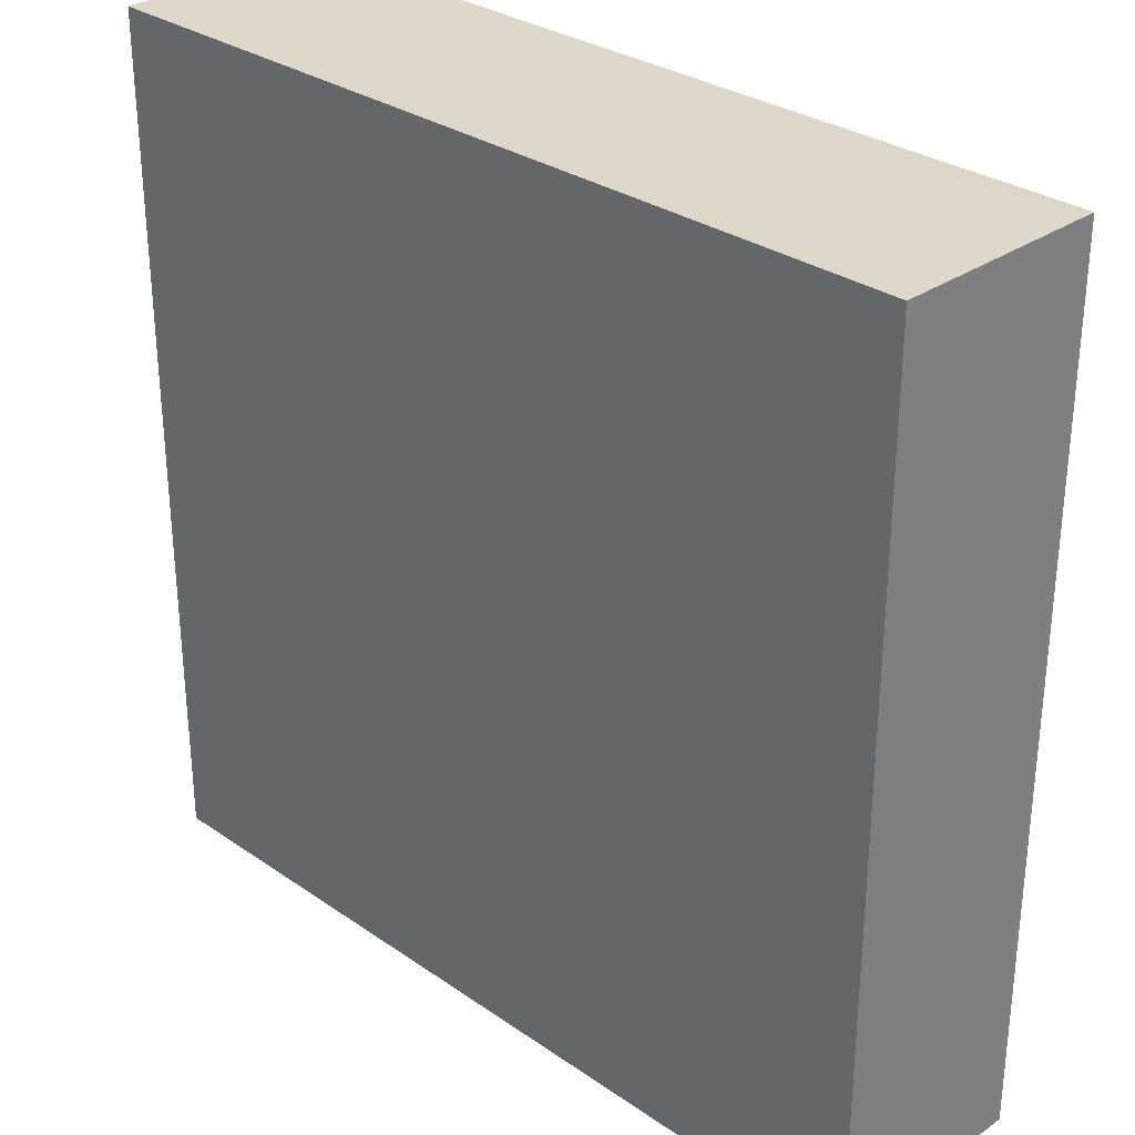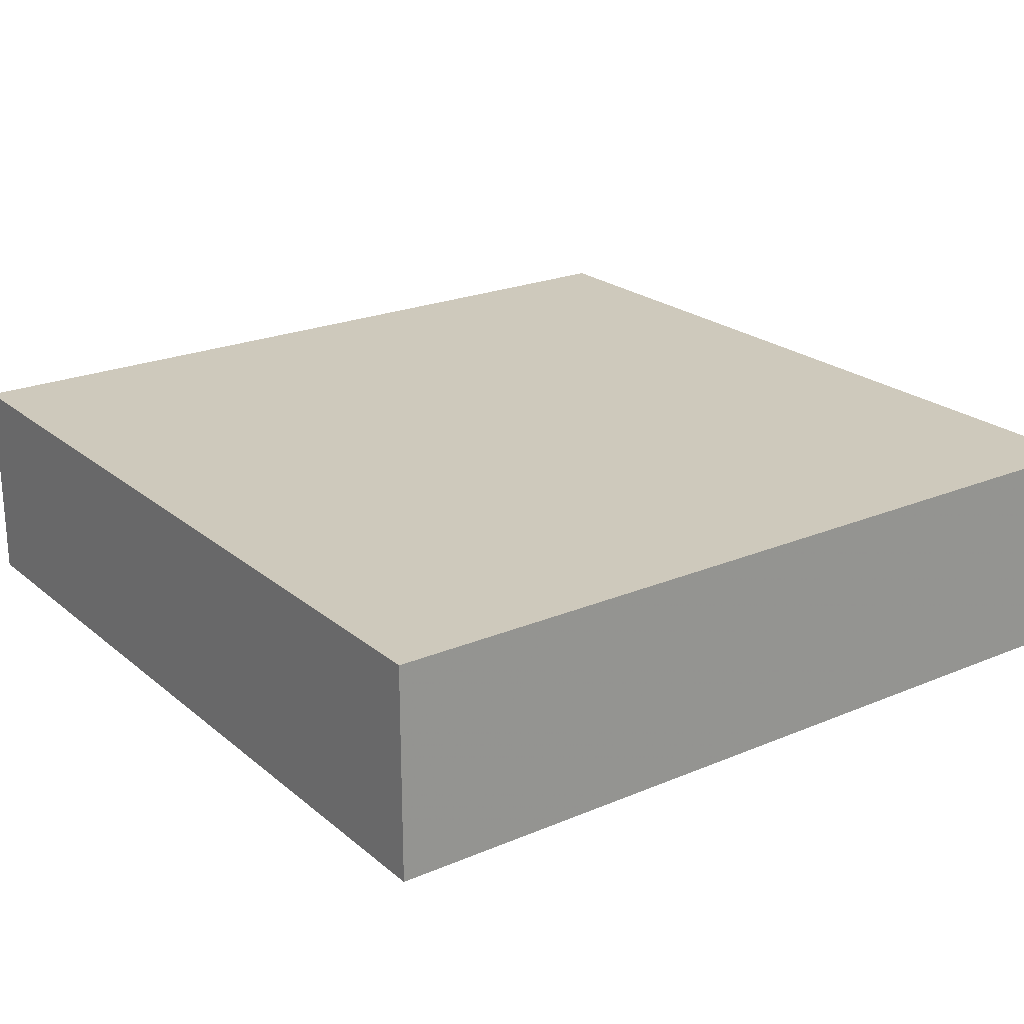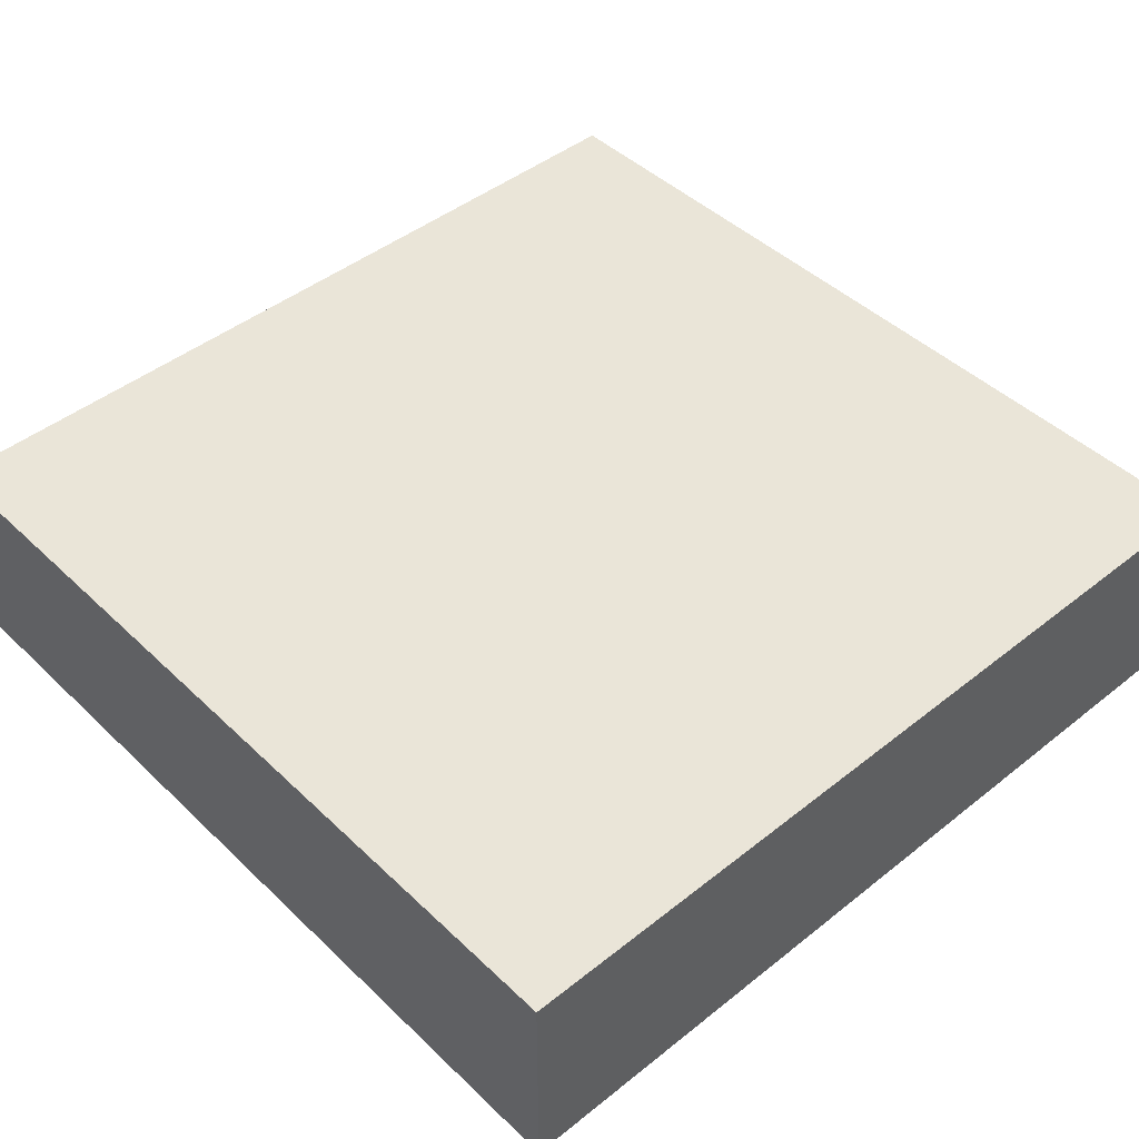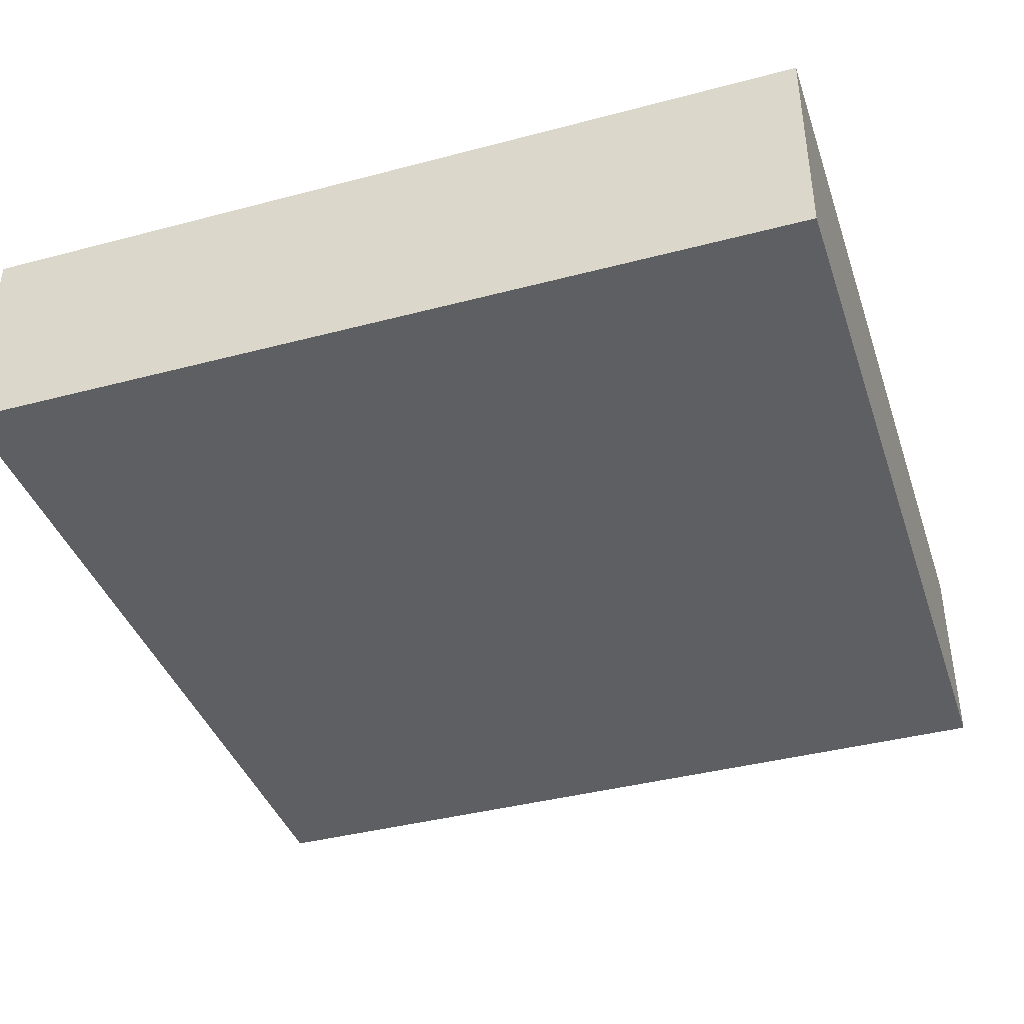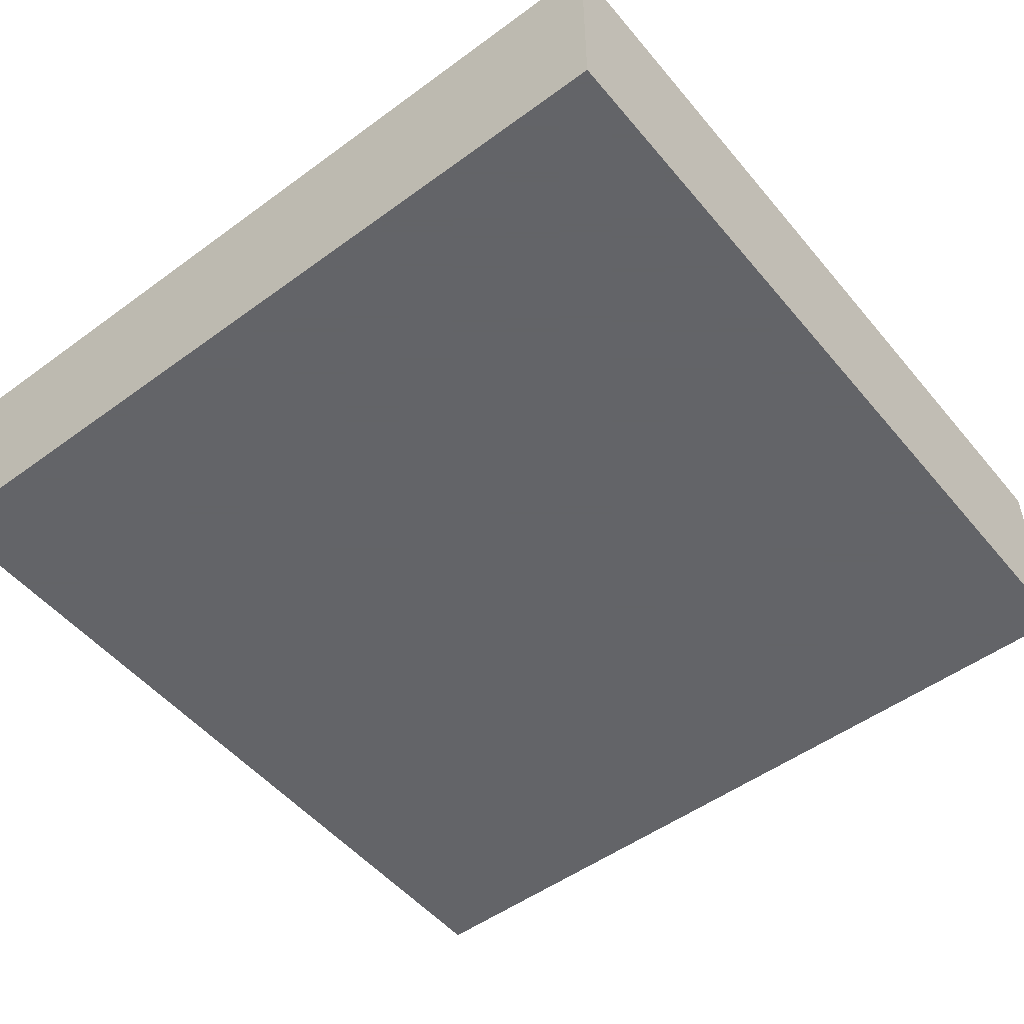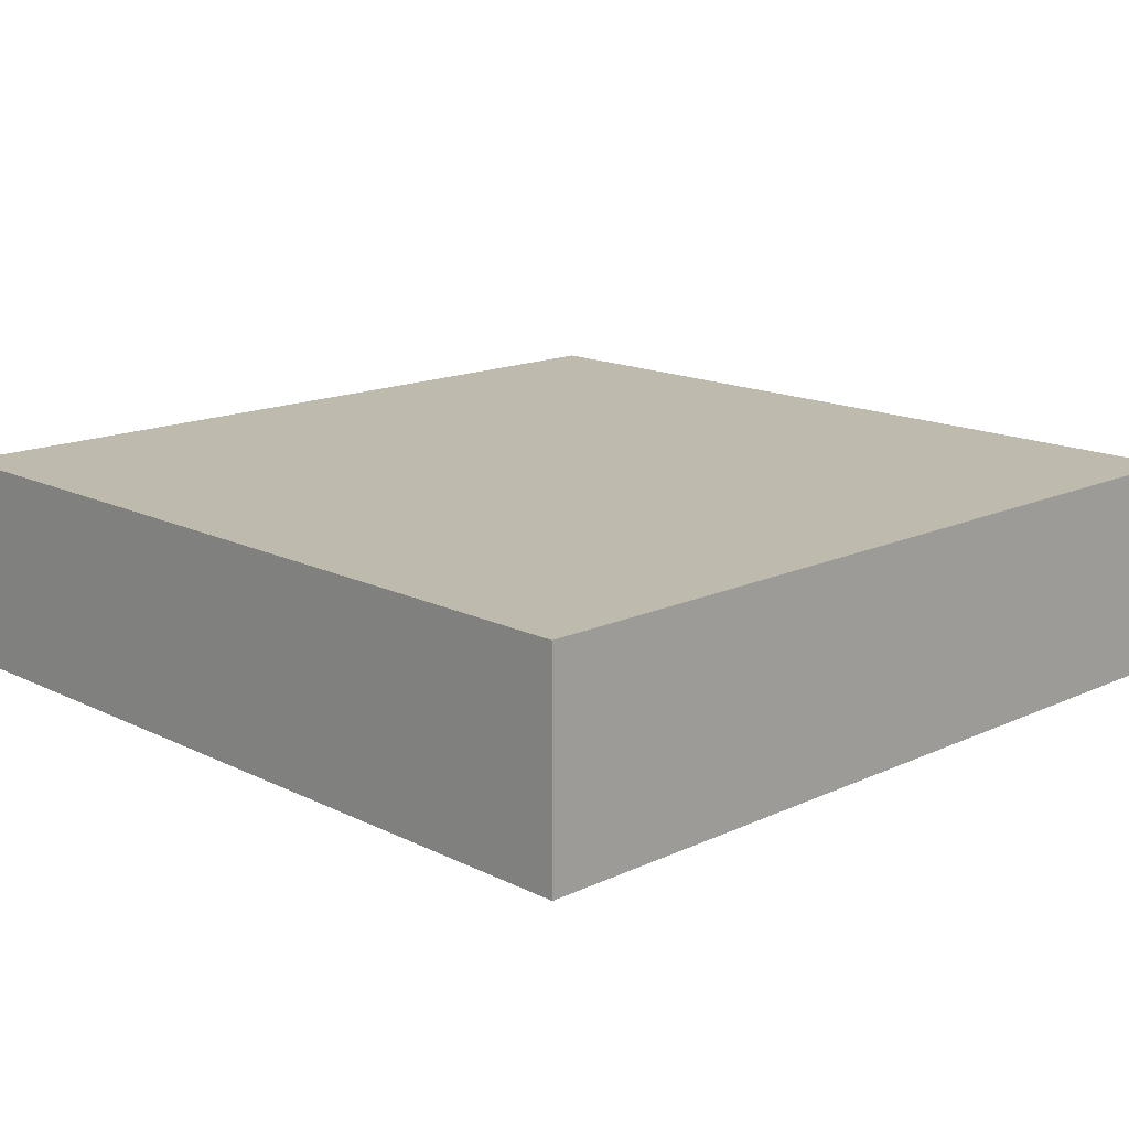
<metadata>
{"format":"obj","ext":"obj","renderer":"f3d","projection":"perspective","resolution":1024,"background":"white","views":[{"elev":30.3,"azim":-135.1,"up":"+Z"},{"elev":22.5,"azim":-125.9,"up":"+Y"},{"elev":45.3,"azim":137.5,"up":"+Y"},{"elev":-39.9,"azim":108.1,"up":"+Y"},{"elev":-51.3,"azim":128.5,"up":"+Y"},{"elev":15.4,"azim":-44.1,"up":"+Y"}]}
</metadata>
<code>
v 2224 -1120 -24
v 2256 -1112 -24
v 2224 -1112 -24
v 2256 -1120 -24
v 2224 -1112 -56
v 2224 -1120 -56
v 2256 -1120 -56
v 2256 -1112 -56
f 1 2 3
f 1 4 2
f 1 5 6
f 1 3 5
f 5 7 6
f 5 8 7
f 2 7 8
f 2 4 7
f 4 6 7
f 4 1 6
f 3 8 5
f 3 2 8

</code>
